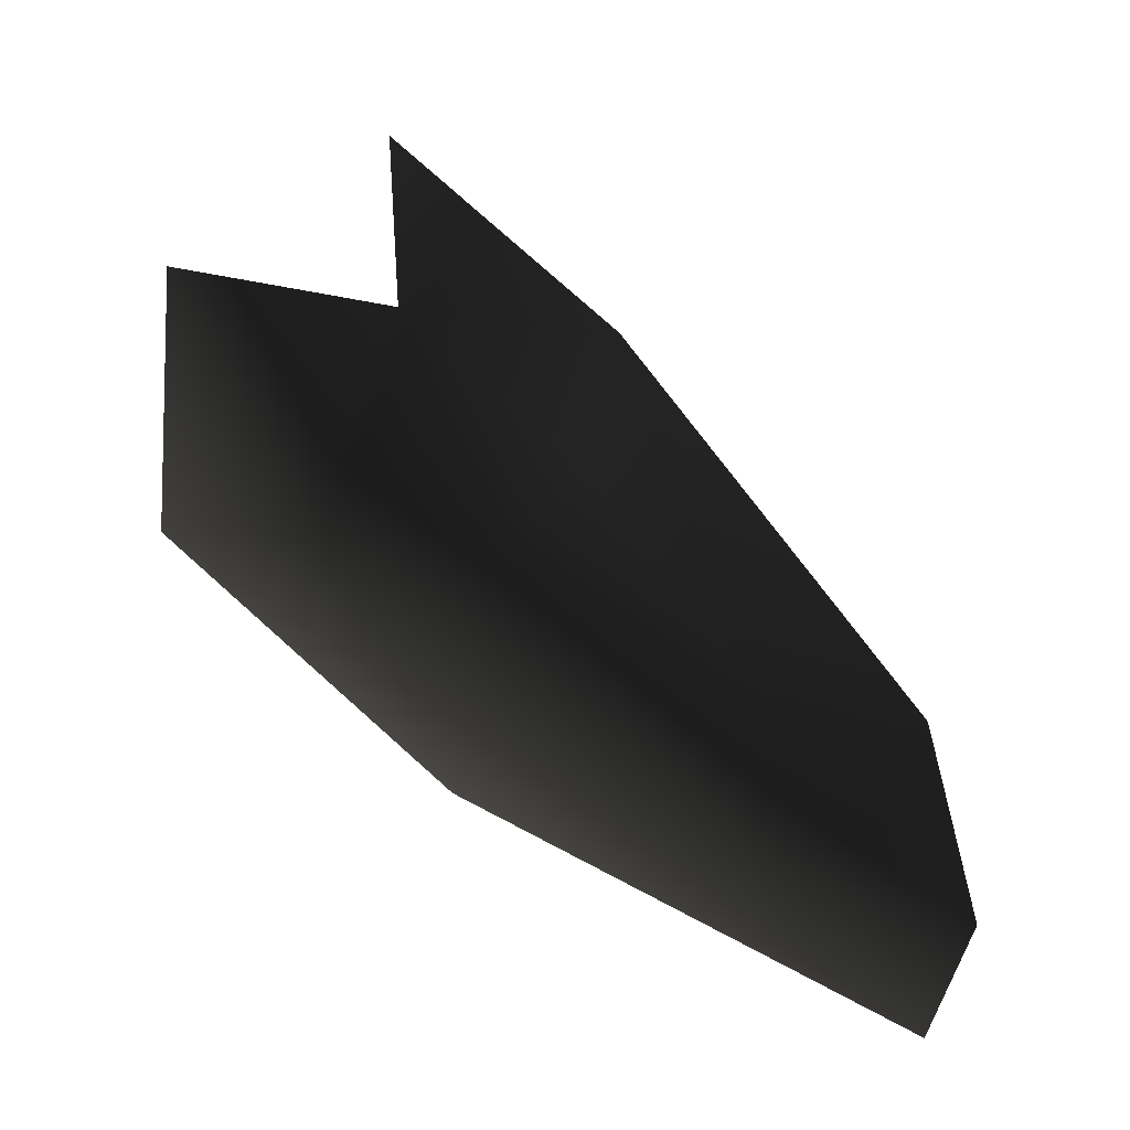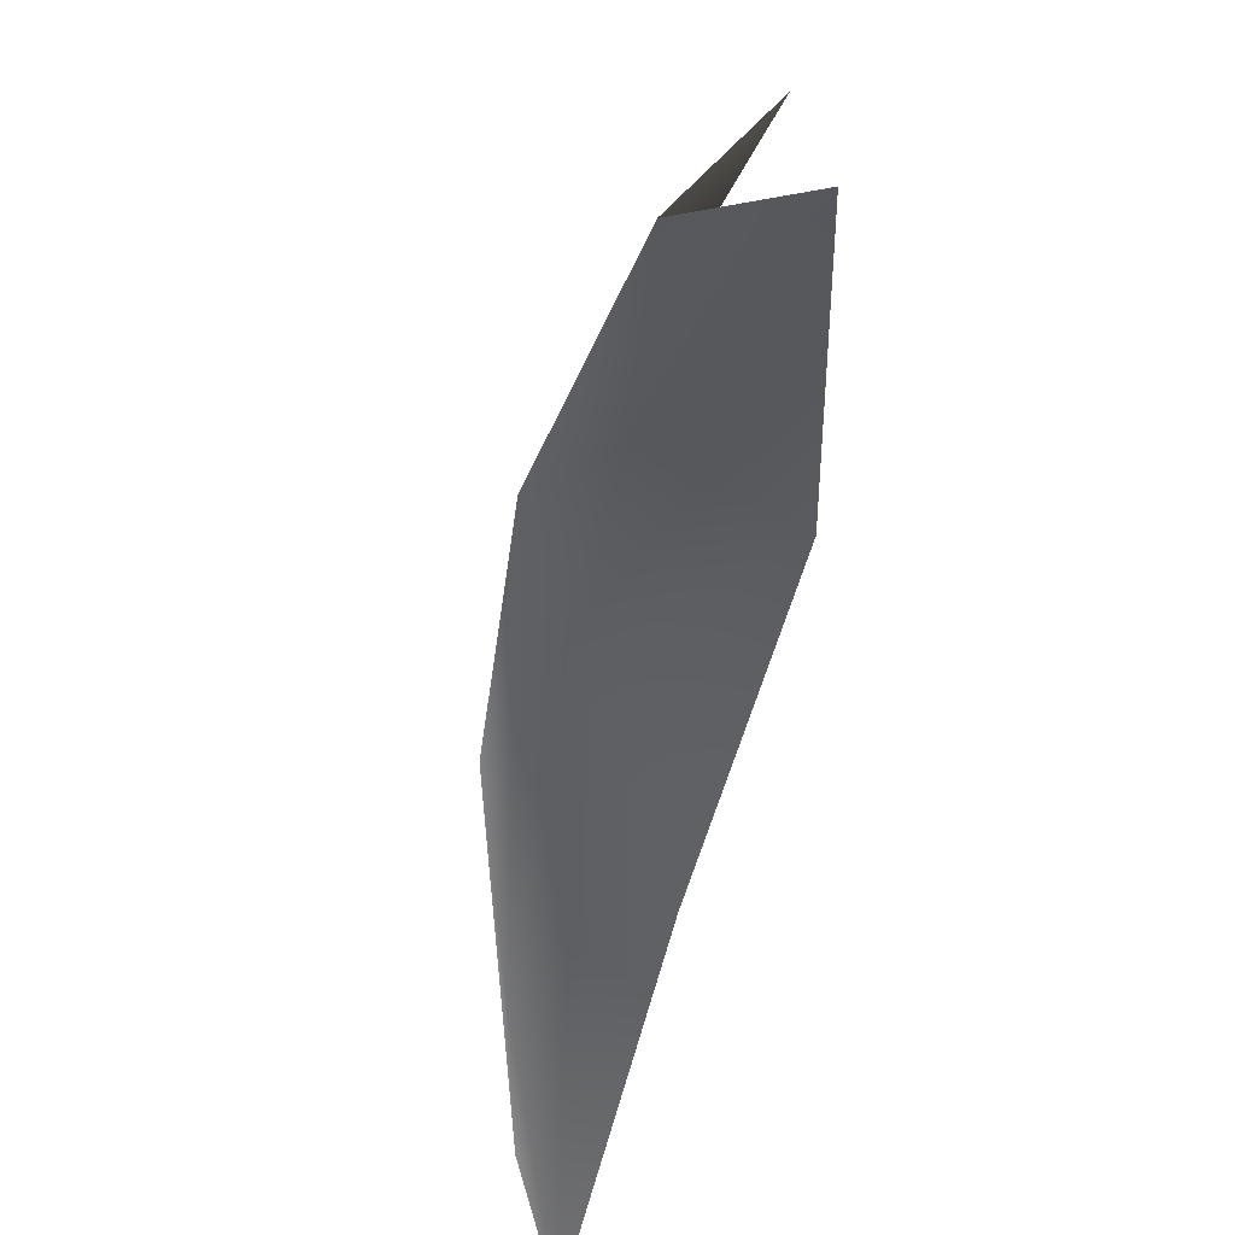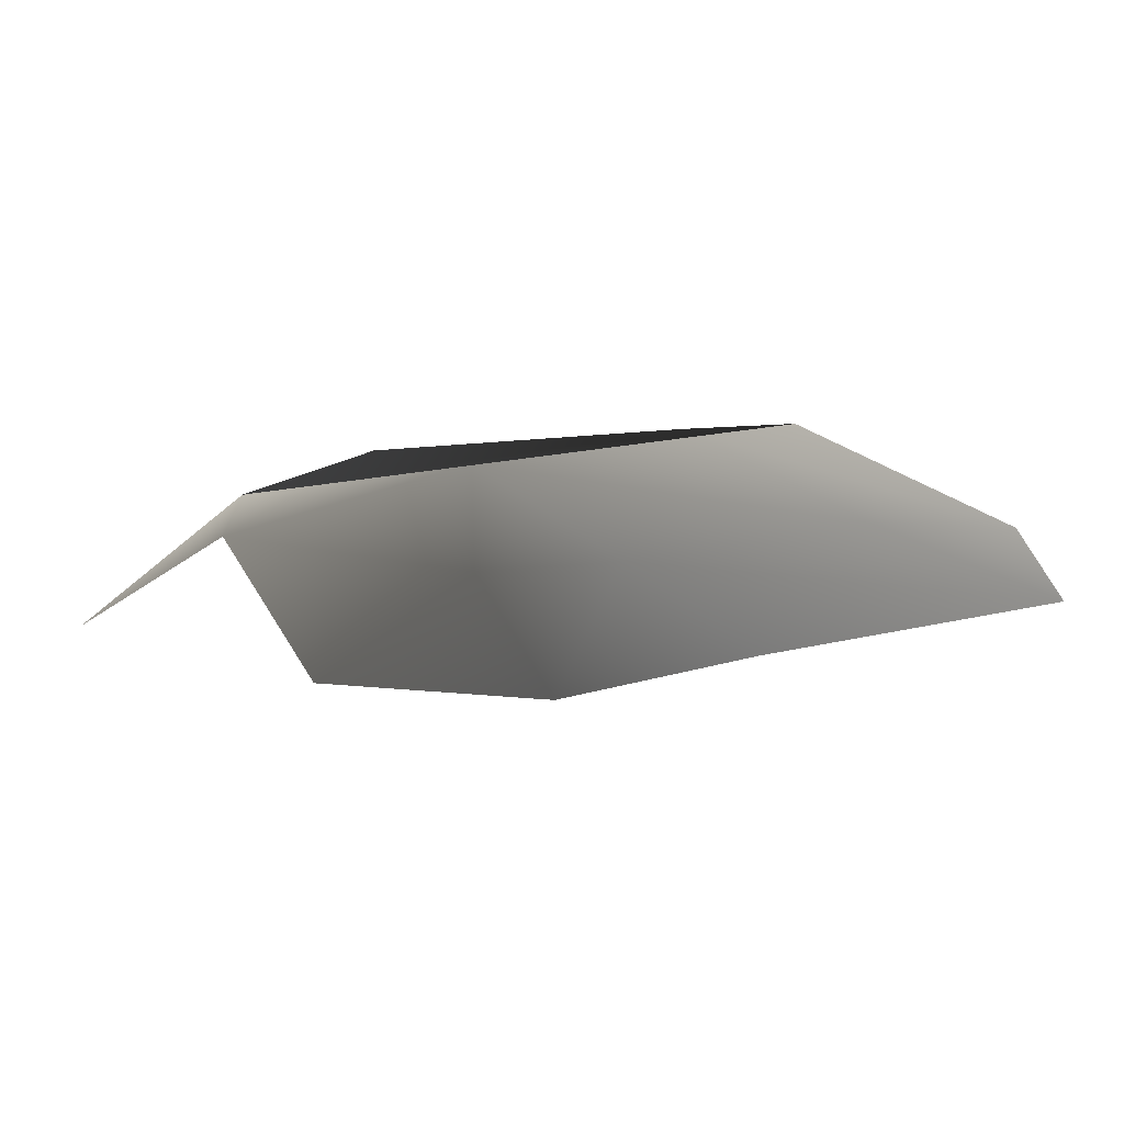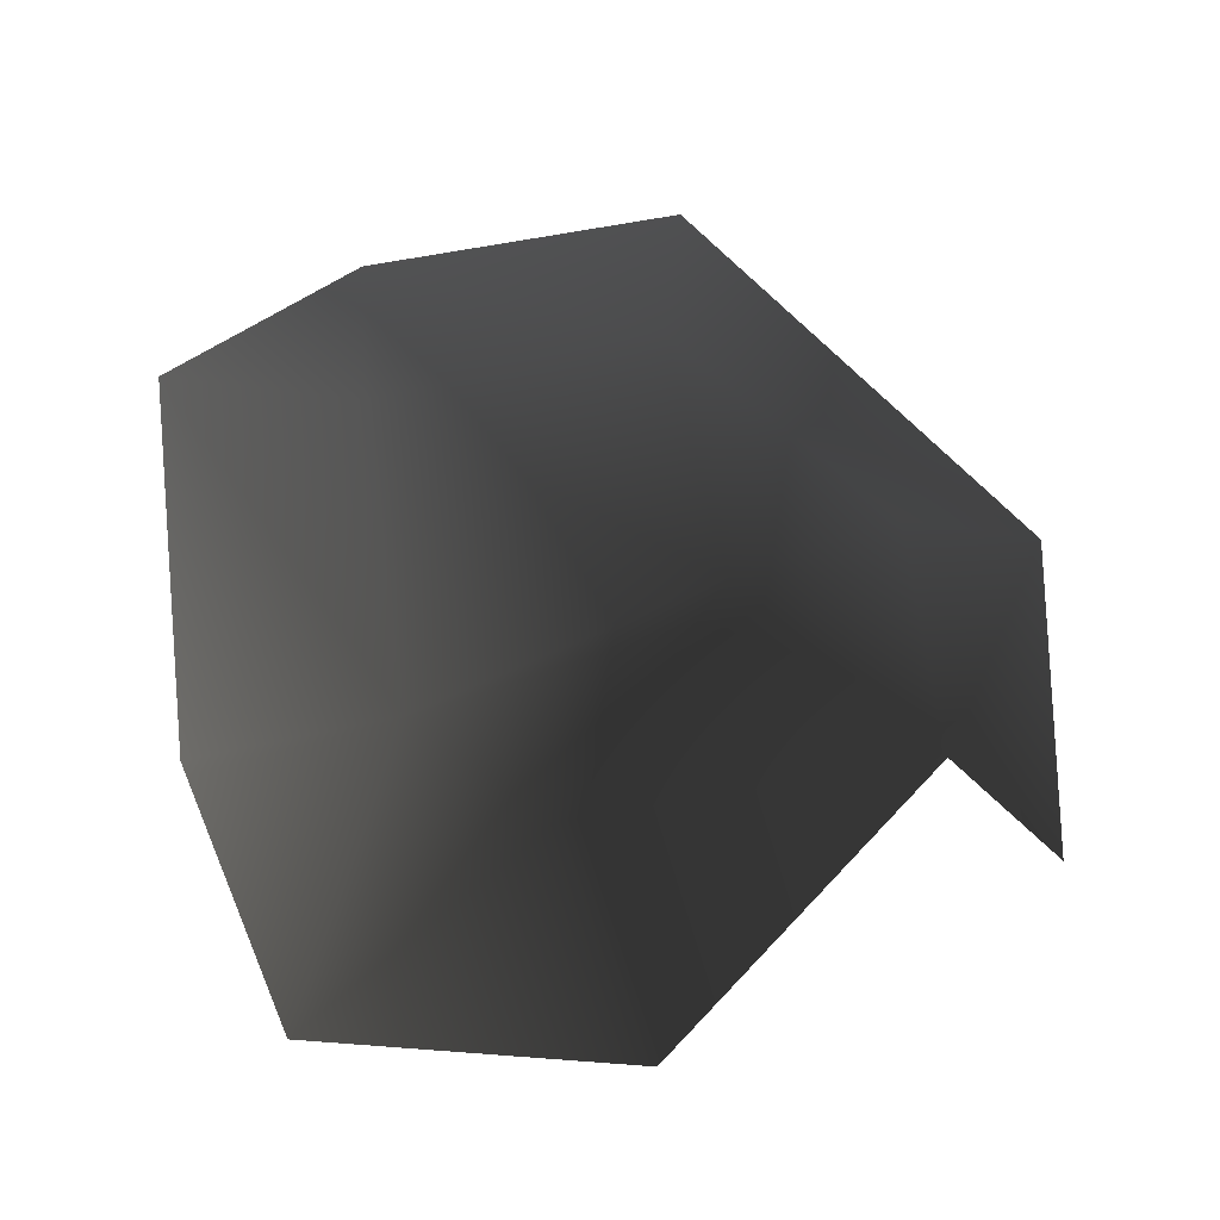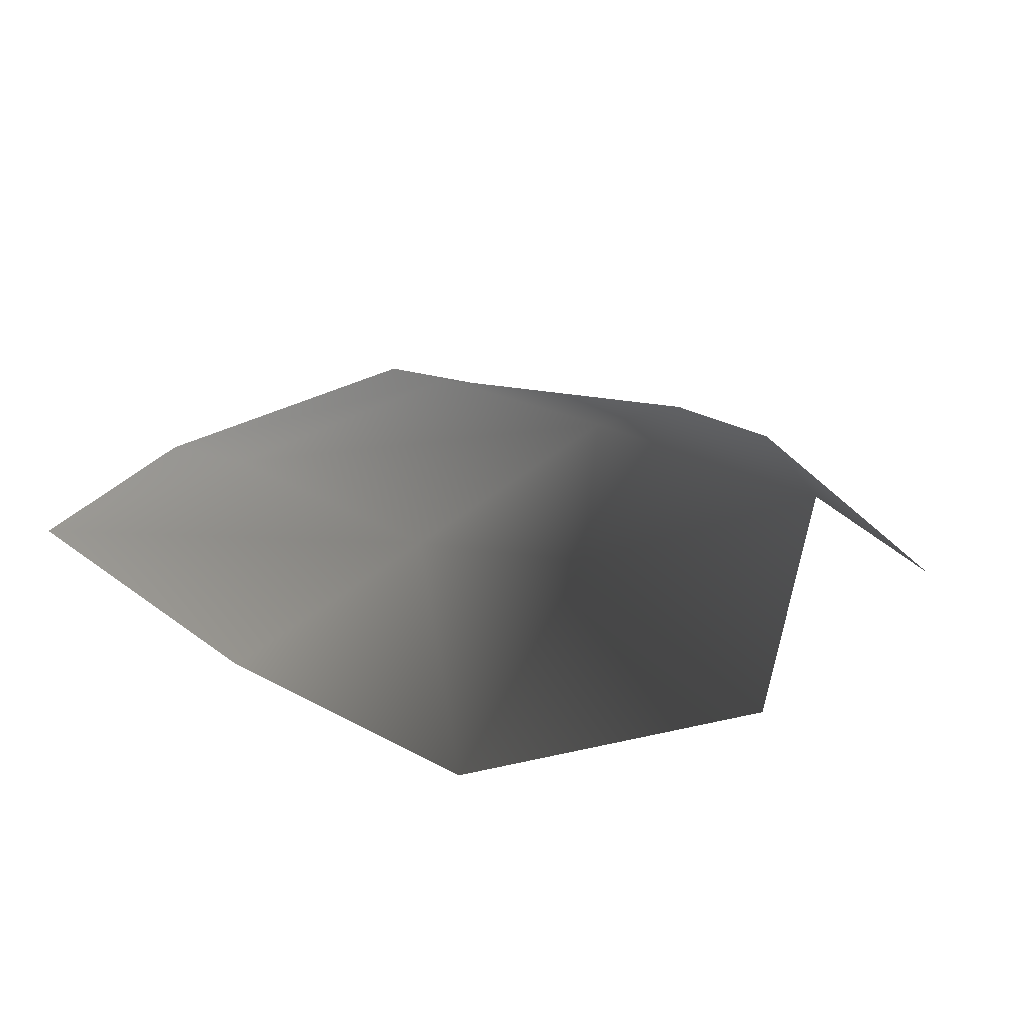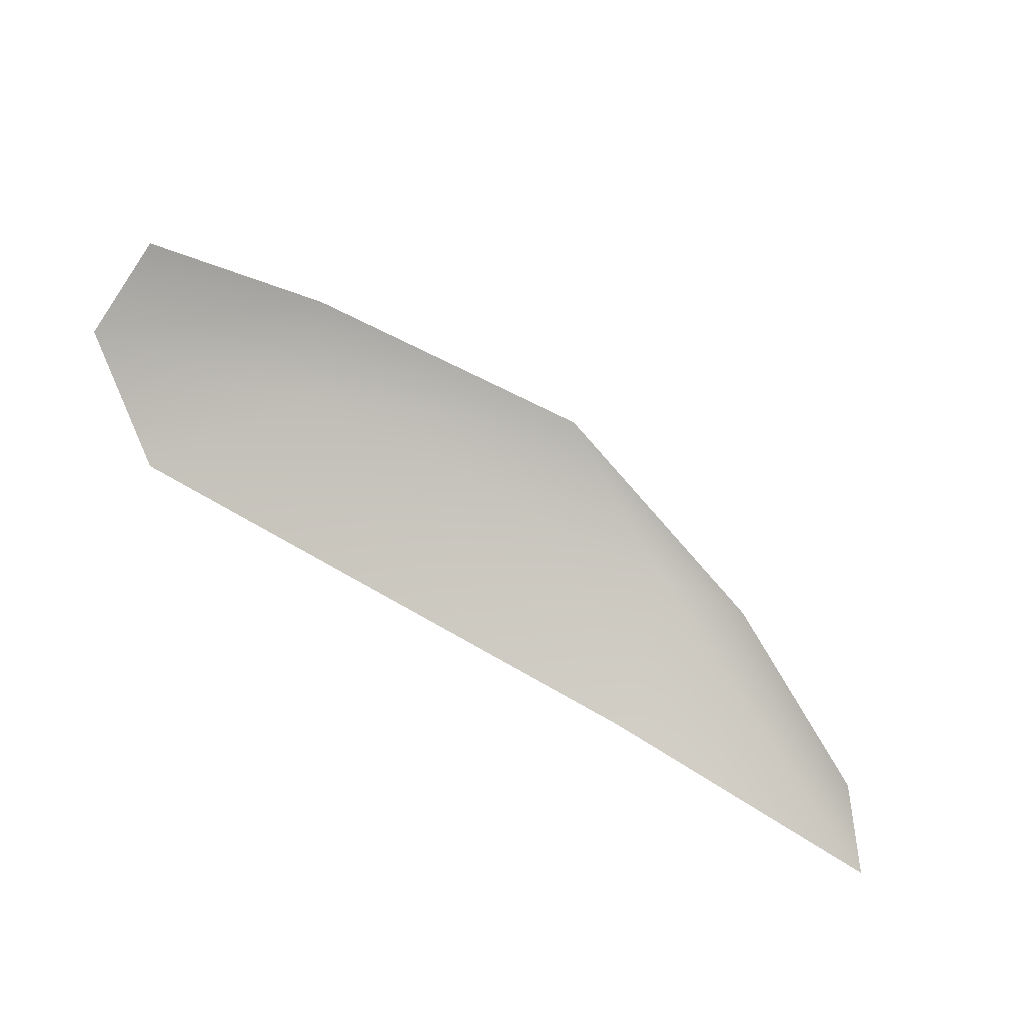
<metadata>
{"format":"obj","ext":"obj","renderer":"f3d","projection":"perspective","resolution":1024,"background":"white","views":[{"elev":-56.5,"azim":-34.2,"up":"+Z"},{"elev":-48.5,"azim":-103.4,"up":"+Z"},{"elev":-15.5,"azim":48.1,"up":"+Y"},{"elev":65.2,"azim":-95.4,"up":"+Y"},{"elev":24.8,"azim":-125.2,"up":"+Y"},{"elev":-75.9,"azim":147.6,"up":"+Z"}]}
</metadata>
<code>
v -0.003395 0.0007621 -0.001908
v -0.004221 0.0003306 -0.001615
v -0.004011 0.0004057 -0.002952
v -0.002947 0.0008147 -0.00243
v -0.00322 0.0006048 -0.0004195
v -0.002546 0.000922 -0.001184
v -0.002921 0.0005015 -0.003304
v -0.001196 0.0004485 -0.003364
v -0.001531 0.0007032 -0.002512
v -0.0007876 0.0005185 -0.0025
v -0.001423 0.0008153 -0.001301
v -0.0007289 0.0006278 -0.001165
v -0.002287 0.0007609 -0.0004822
v -0.00228 0.0004571 0.0001171
v -0.003537 0.0002089 3.214e-05
g P_brushwood_01C_(19)_651_99
f 1 3 2
f 1 4 3
f 5 1 2
f 5 6 1
f 6 4 1
f 4 7 3
f 4 8 7
f 4 9 8
f 6 9 4
f 9 10 8
f 10 9 11
f 6 11 9
f 10 11 12
f 5 13 6
f 6 13 11
f 11 14 12
f 11 13 14
f 5 14 13
f 5 15 14

</code>
